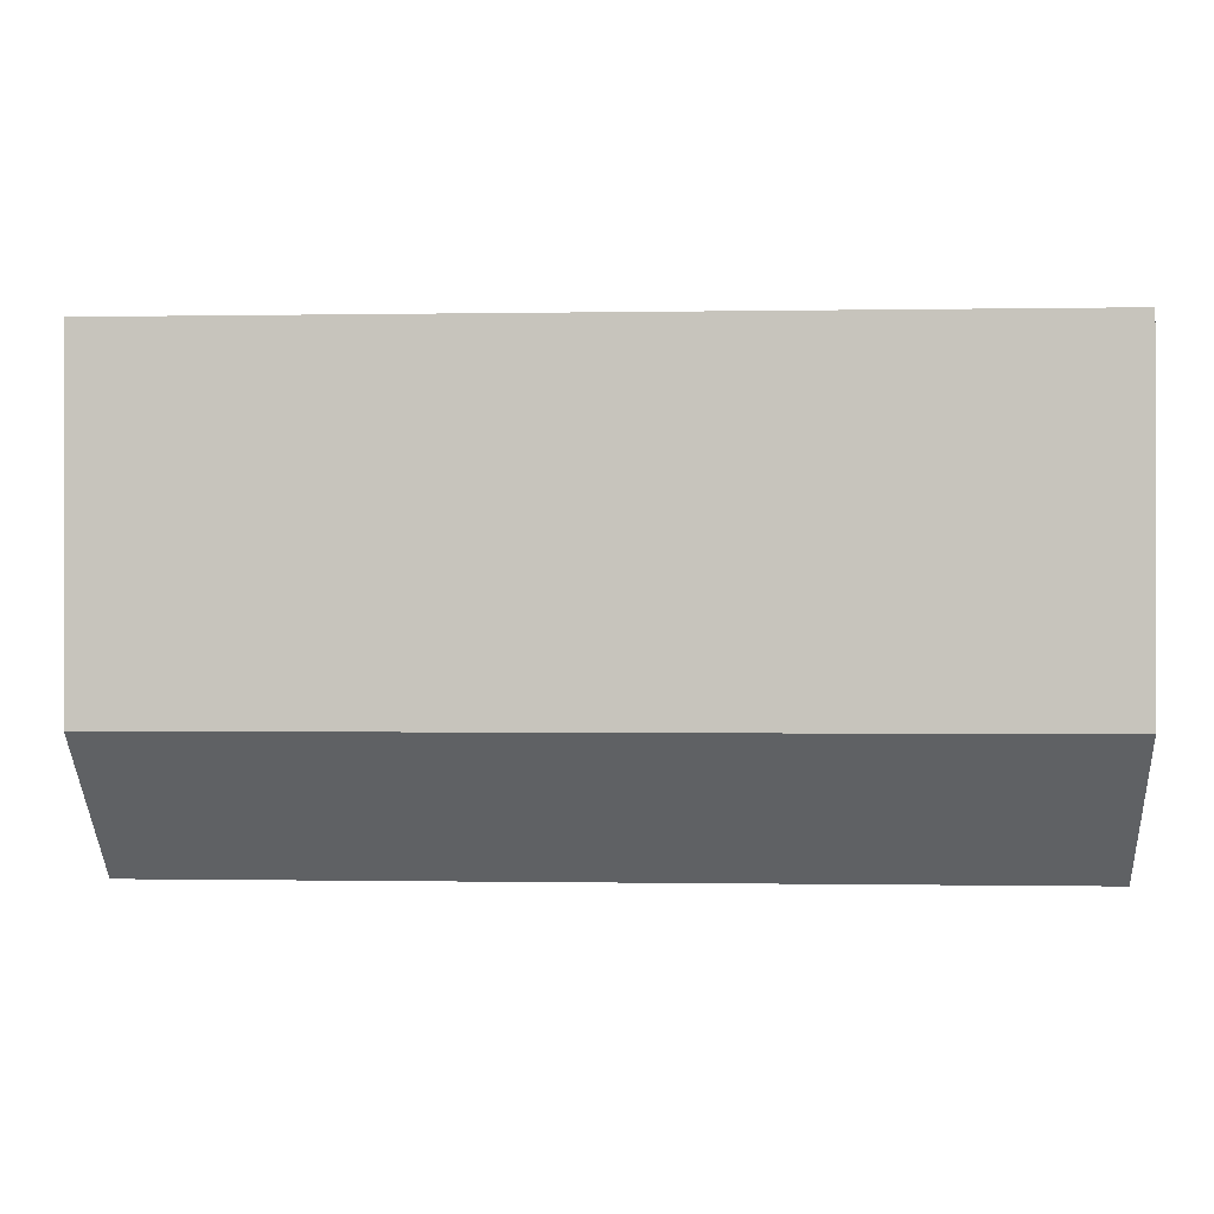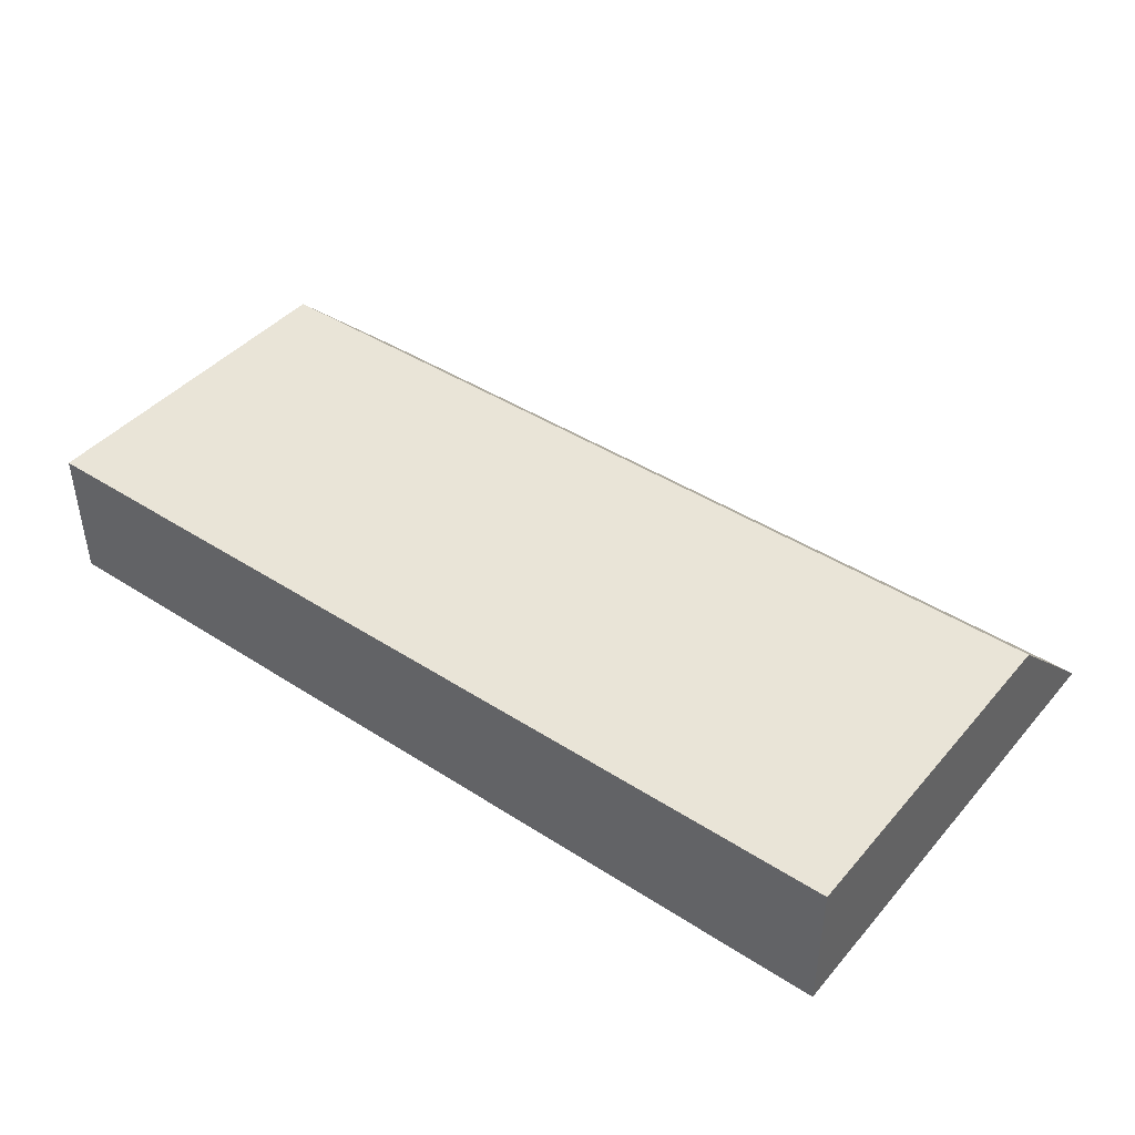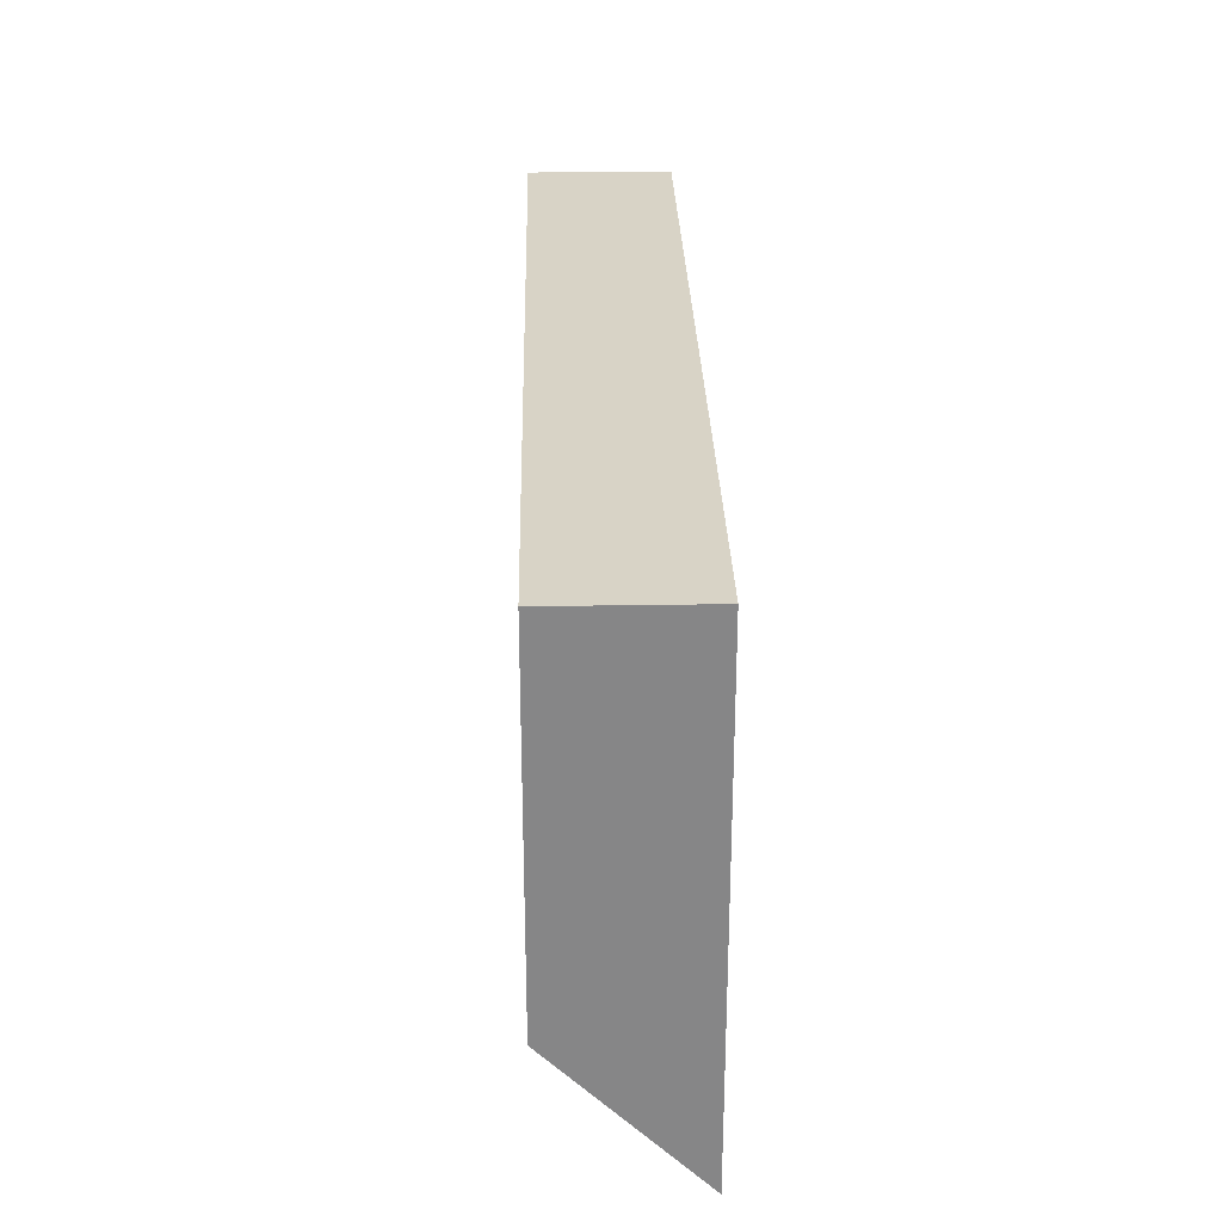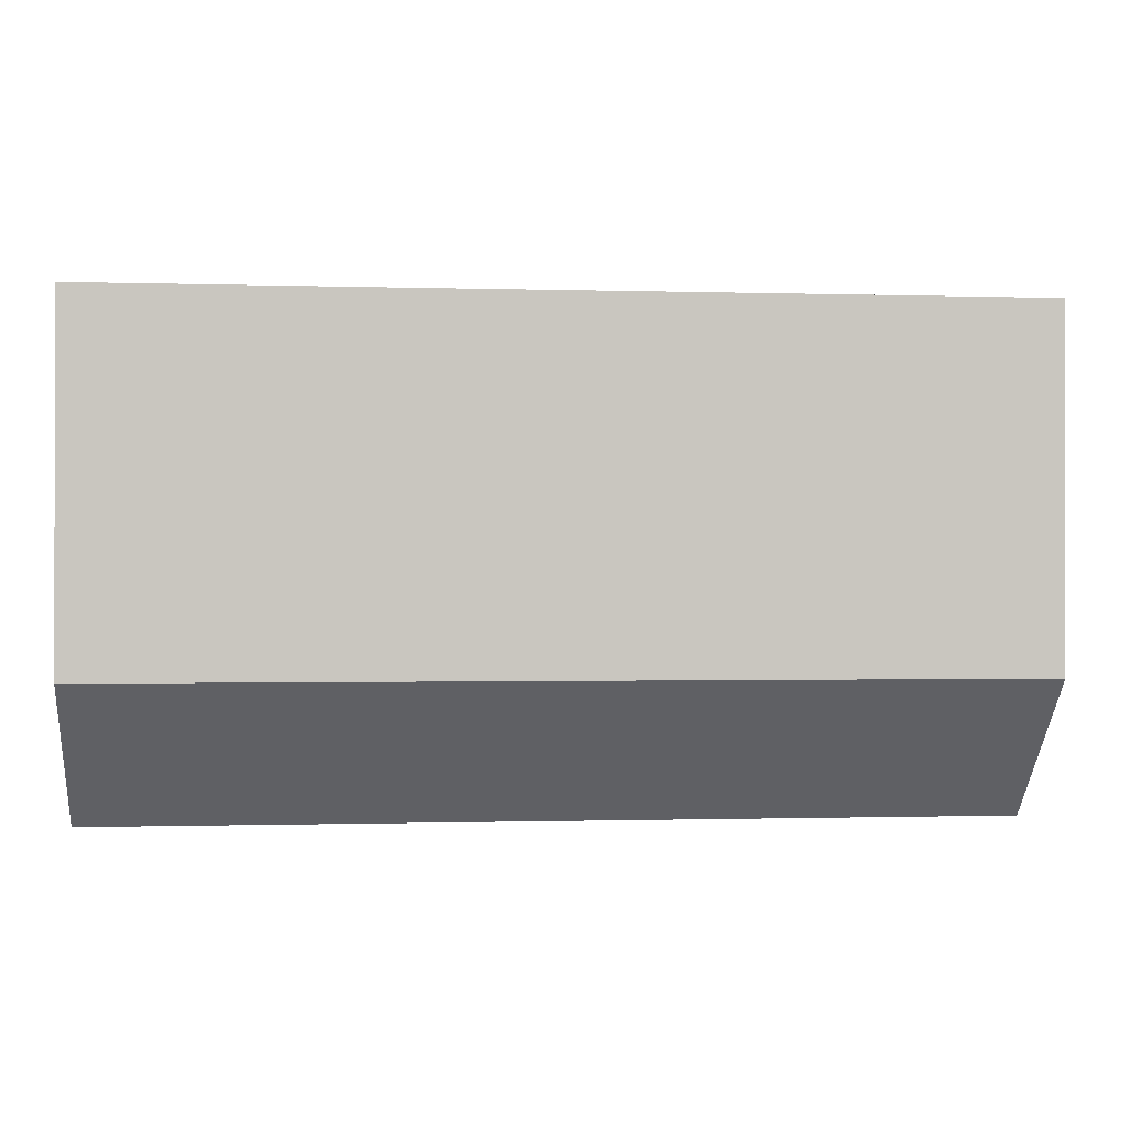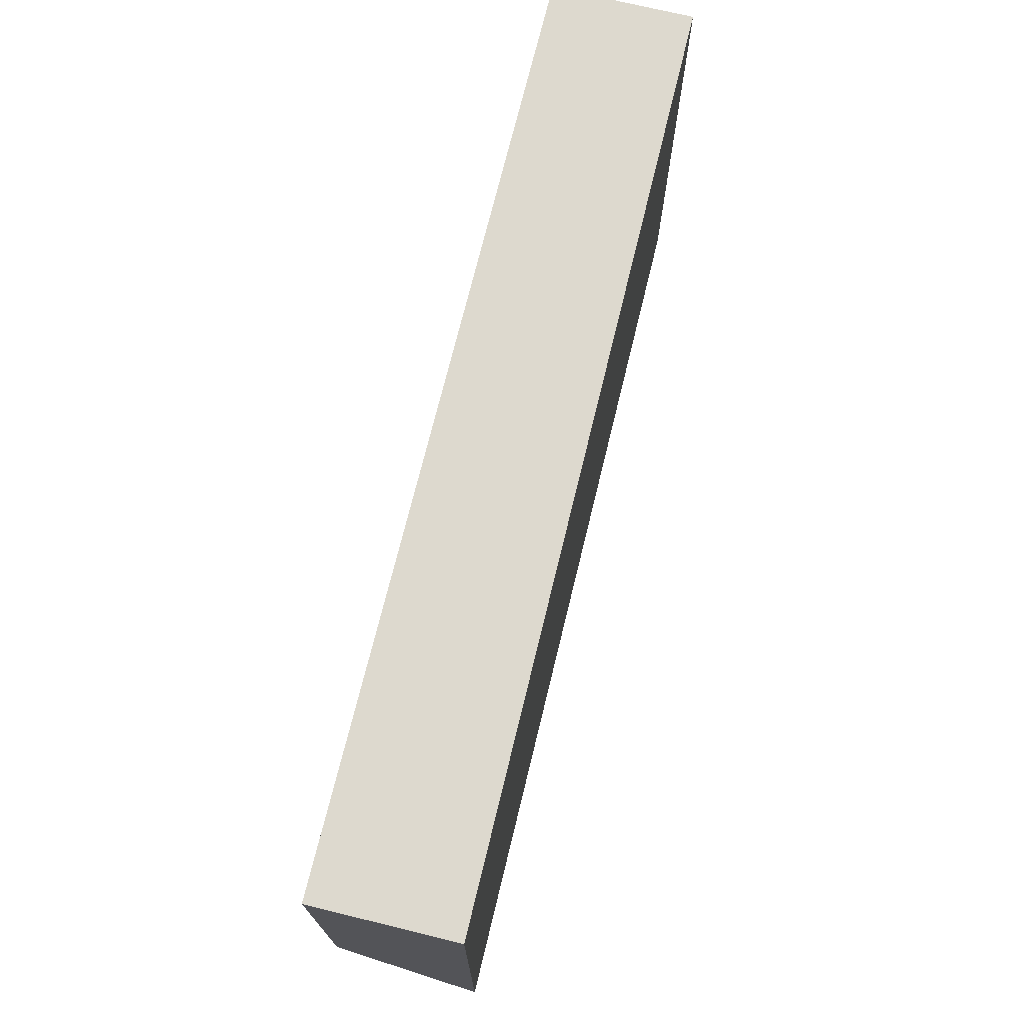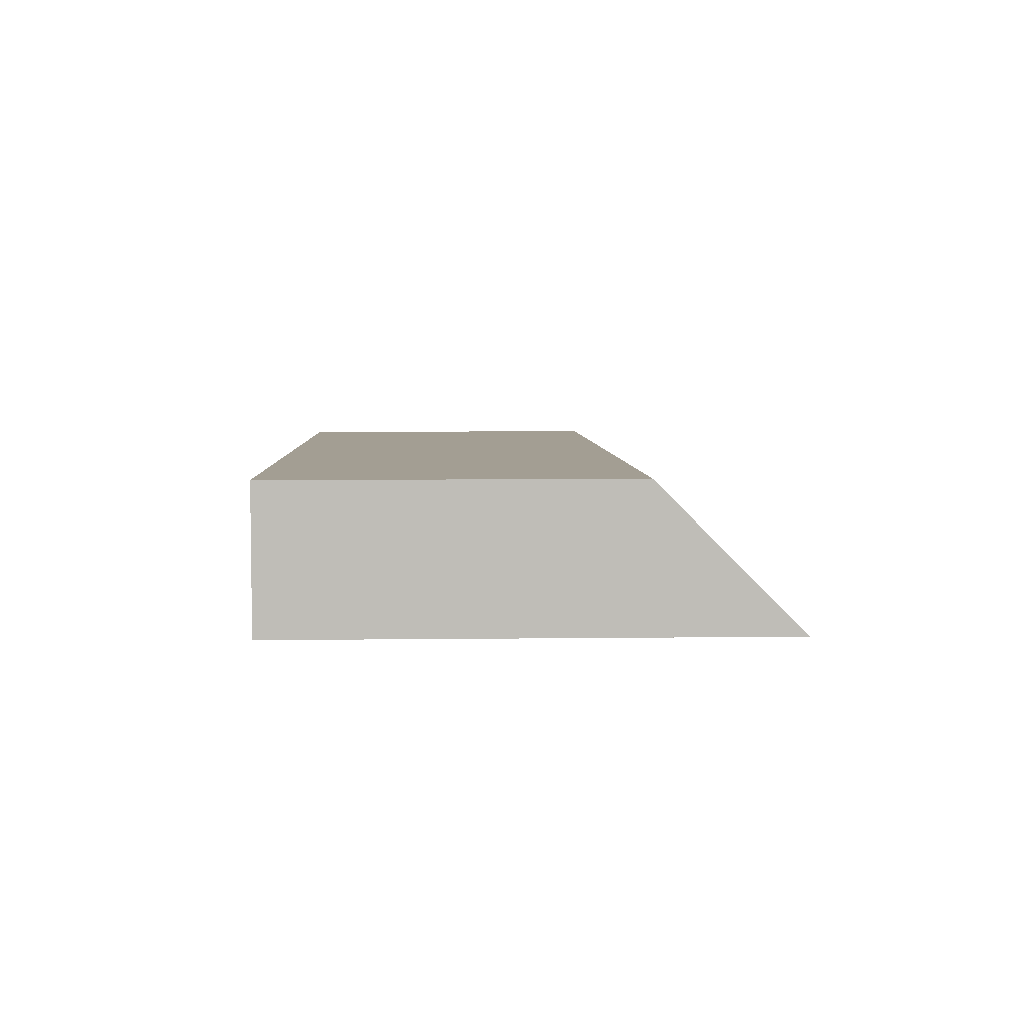
<metadata>
{"format":"obj","ext":"obj","renderer":"f3d","projection":"perspective","resolution":1024,"background":"white","views":[{"elev":-0.4,"azim":3.8,"up":"+Y"},{"elev":43.0,"azim":-142.6,"up":"+Z"},{"elev":27.9,"azim":88.6,"up":"+Y"},{"elev":-0.6,"azim":-6.6,"up":"+Y"},{"elev":71.8,"azim":103.7,"up":"+Y"},{"elev":5.2,"azim":-92.3,"up":"+Z"}]}
</metadata>
<code>
g pb_Mesh396746
v -8 4 -45
v -47 4 -45
v -8 19 -45
v -47 19 -45
v -47 4 -45
v -47 -2 -51
v -47 19 -45
v -47 19 -51
v -47 -2 -51
v -8 -2 -51
v -47 19 -51
v -8 19 -51
v -8 -2 -51
v -8 4 -45
v -8 19 -51
v -8 19 -45
v -8 19 -45
v -47 19 -45
v -8 19 -51
v -47 19 -51
v -8 -2 -51
v -47 -2 -51
v -8 4 -45
v -47 4 -45
g pb_Mesh396746_0
f 3 2 1
f 3 4 2
f 7 6 5
f 7 8 6
f 11 10 9
f 11 12 10
f 15 14 13
f 15 16 14
f 19 18 17
f 19 20 18
f 23 22 21
f 23 24 22

</code>
